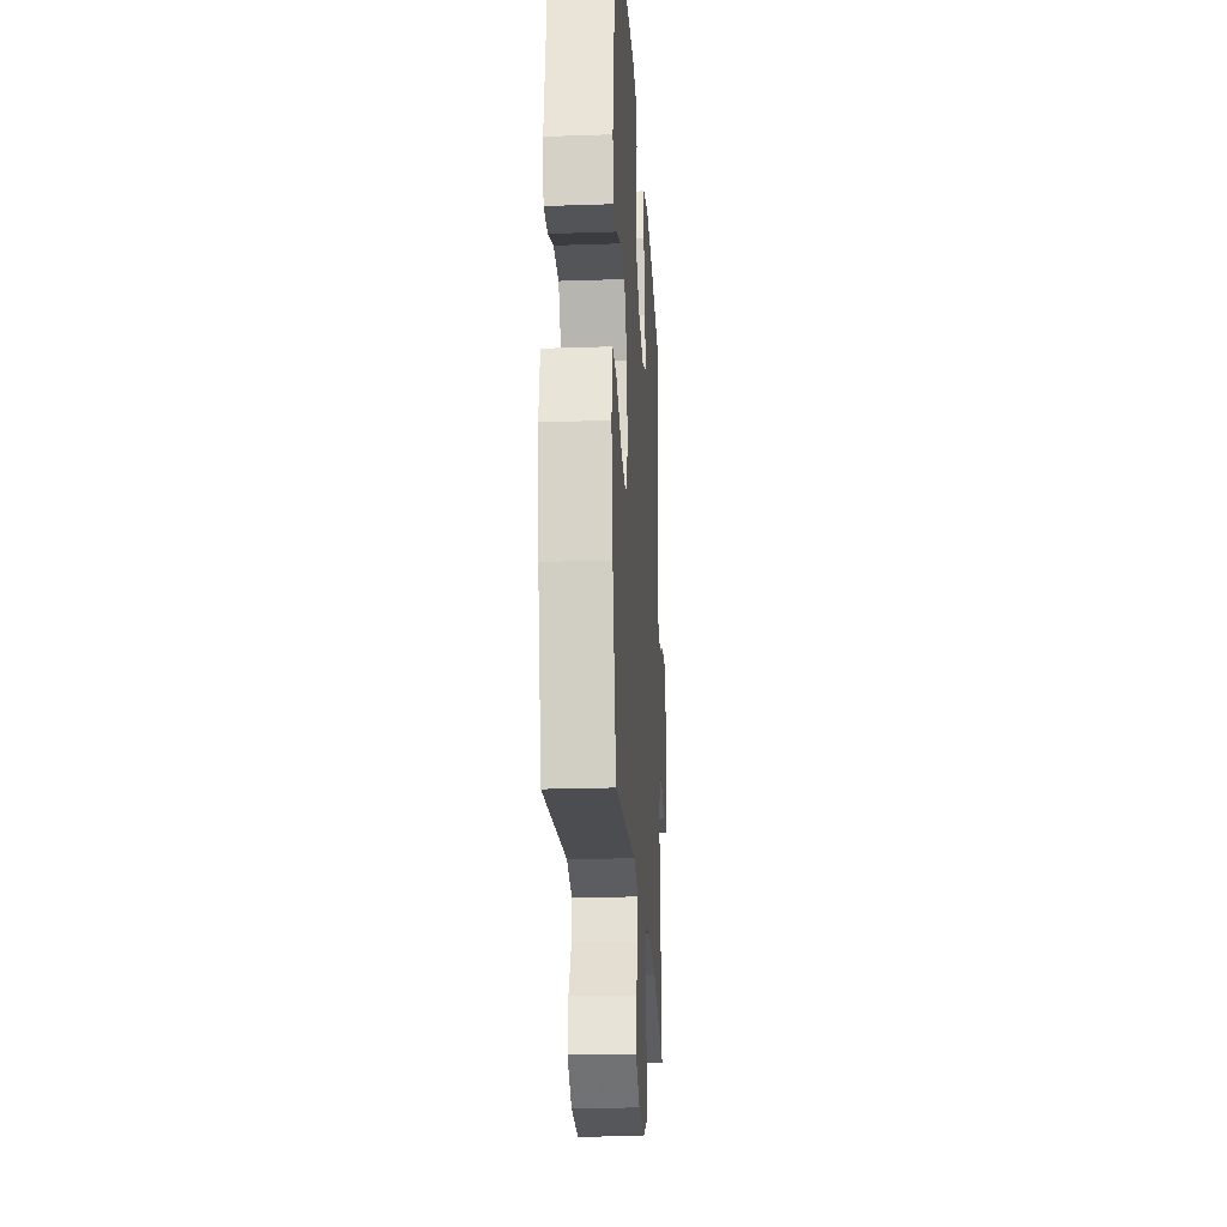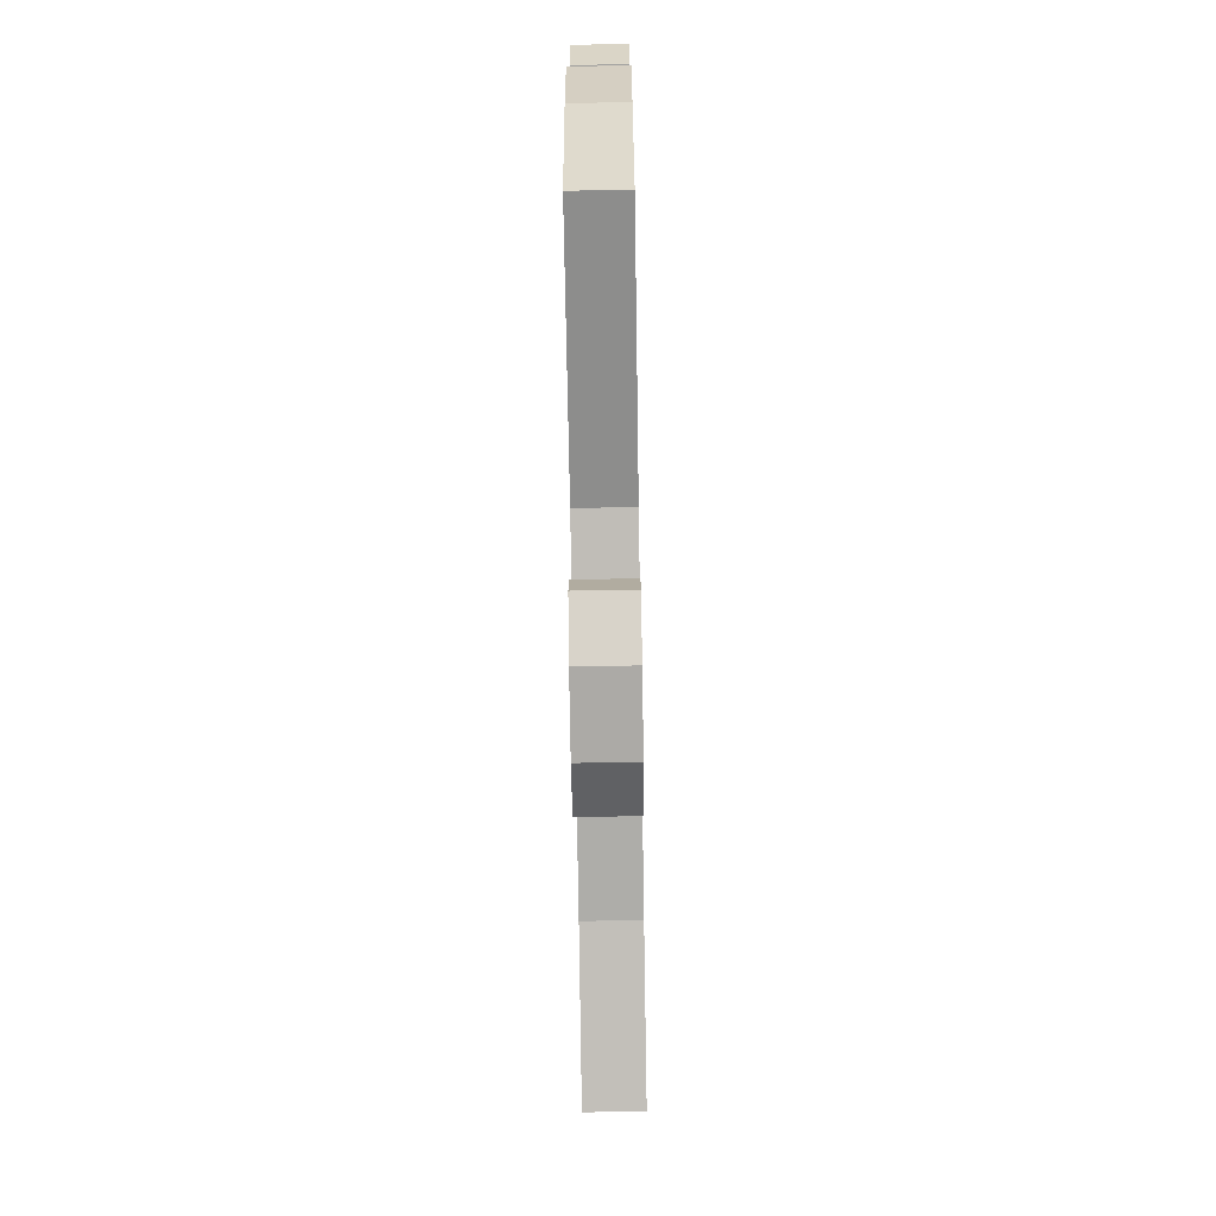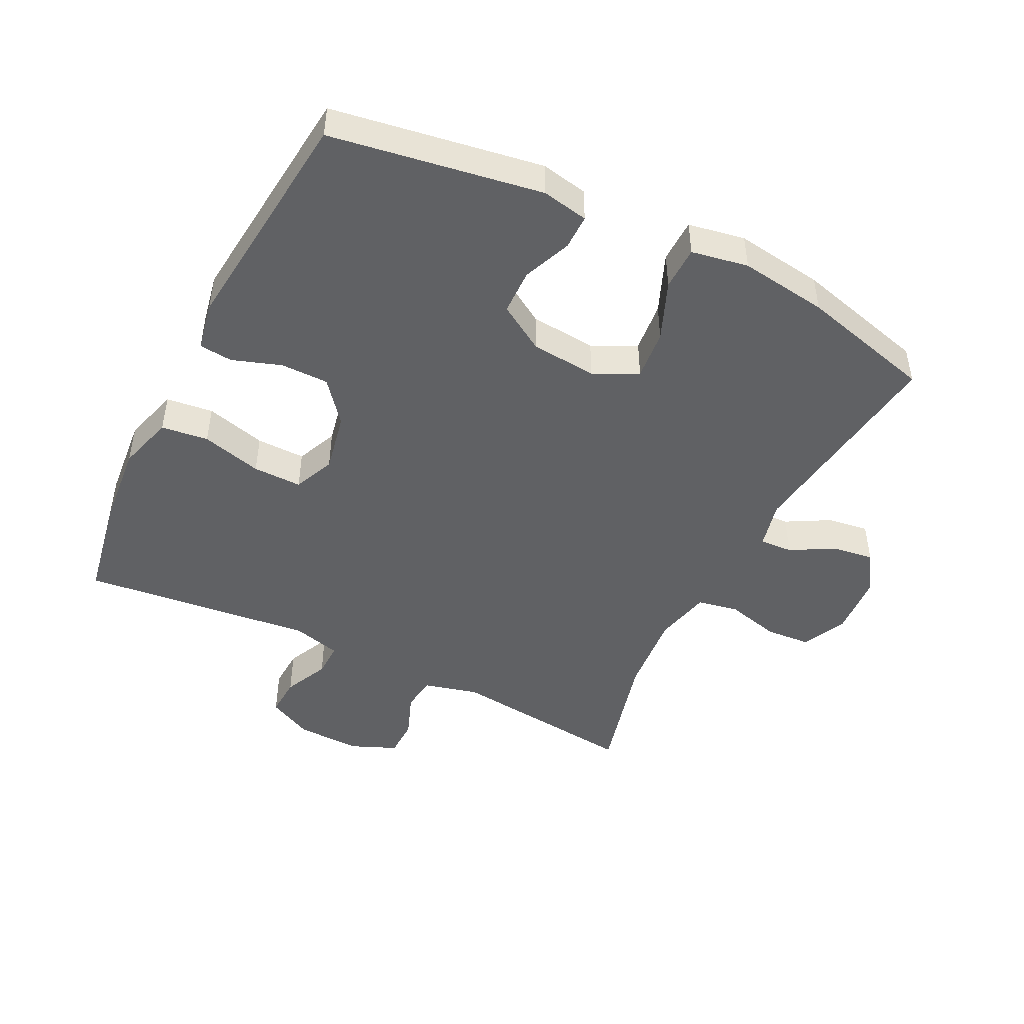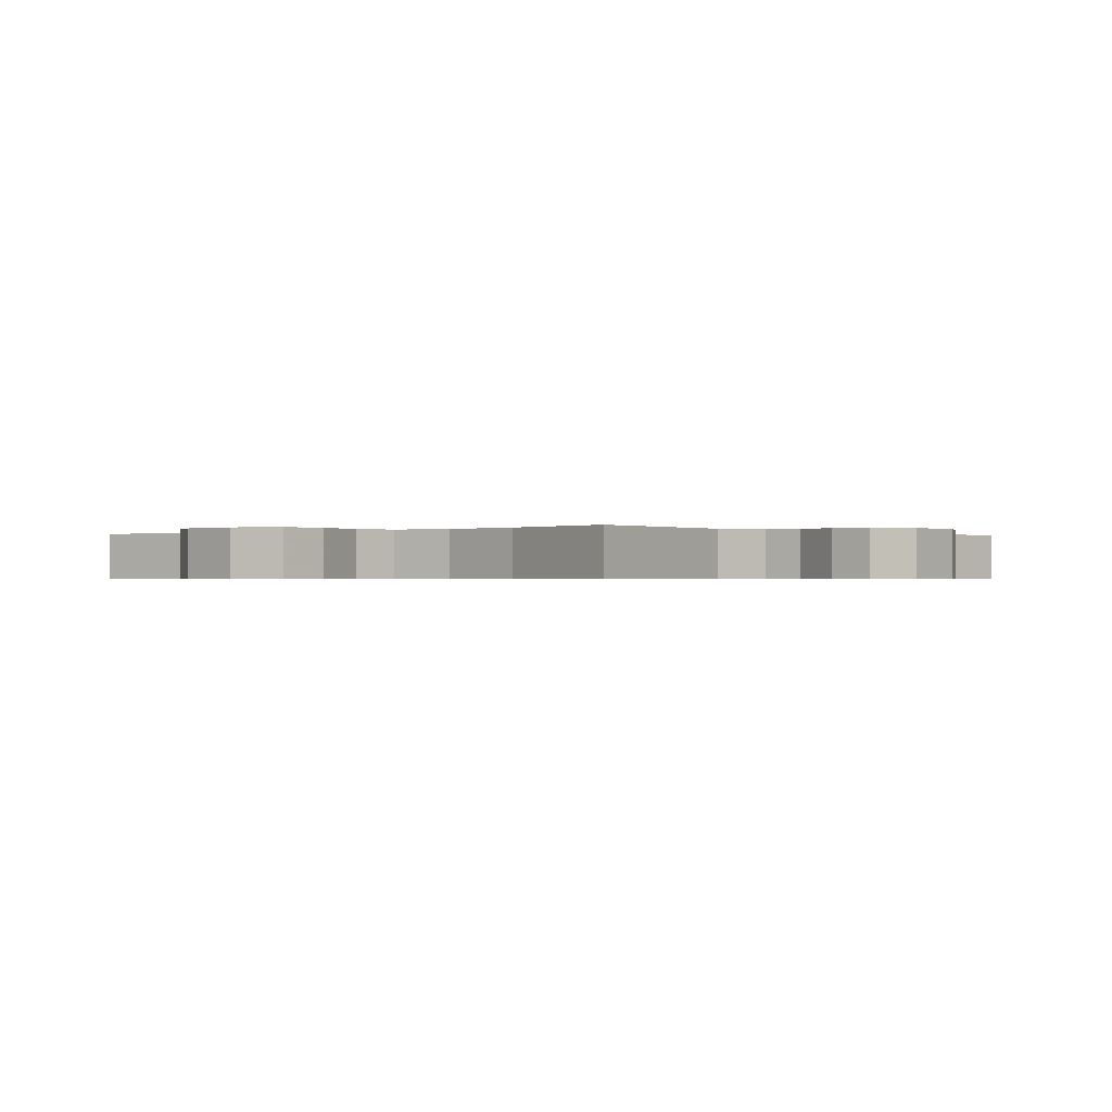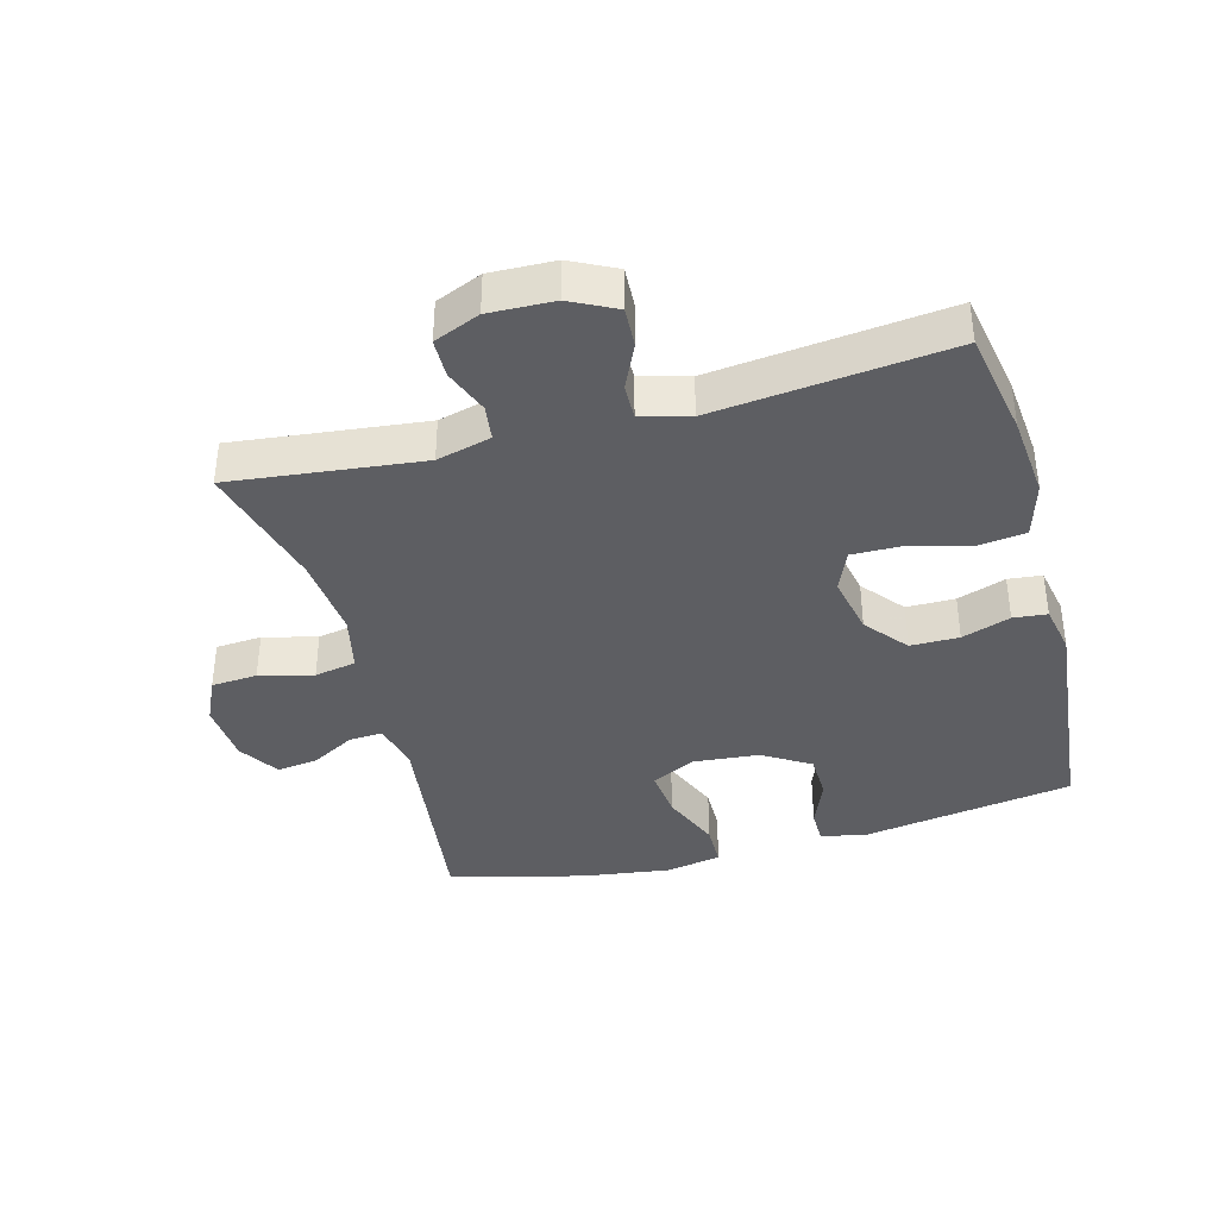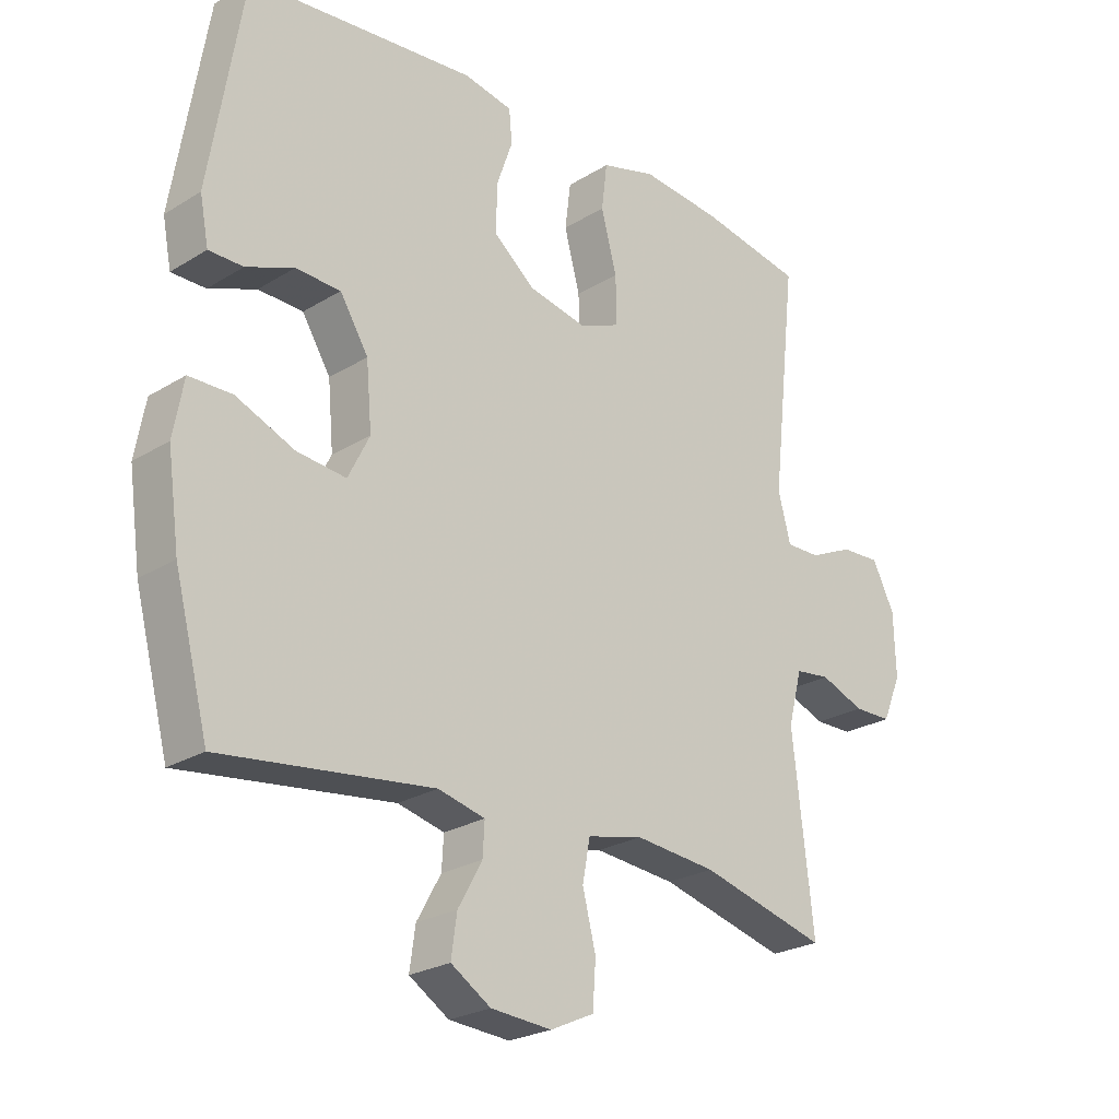
<metadata>
{"format":"obj","ext":"obj","renderer":"f3d","projection":"perspective","resolution":1024,"background":"white","views":[{"elev":-23.2,"azim":93.3,"up":"+Z"},{"elev":-71.8,"azim":90.9,"up":"+Z"},{"elev":-46.8,"azim":63.4,"up":"+Y"},{"elev":-0.5,"azim":-139.7,"up":"+Y"},{"elev":-38.3,"azim":-74.9,"up":"+Y"},{"elev":-24.6,"azim":135.1,"up":"+Z"}]}
</metadata>
<code>
v 0.5 0.07 -0.5
v 0.166 0.07 -0.457
v 0.092 0.07 -0.475
v 0.095 0.07 -0.526
v 0.133 0.07 -0.594
v 0.142 0.07 -0.658
v 0.079 0.07 -0.698
v -0.017 0.07 -0.705
v -0.086 0.07 -0.673
v -0.091 0.07 -0.602
v -0.07 0.07 -0.519
v -0.082 0.07 -0.455
v -0.17 0.07 -0.435
v -0.299 0.07 -0.447
v -0.5 0.07 -0.5
v -0.467 0.07 -0.206
v -0.489 0.07 -0.122
v -0.544 0.07 -0.115
v -0.614 0.07 -0.142
v -0.674 0.07 -0.141
v -0.704 0.07 -0.07
v -0.701 0.07 0.03
v -0.666 0.07 0.1
v -0.604 0.07 0.097
v -0.534 0.07 0.065
v -0.48 0.07 0.064
v -0.46 0.07 0.139
v -0.5 0.07 0.5
v -0.336 0.07 0.53
v -0.208 0.07 0.542
v -0.121 0.07 0.517
v -0.112 0.07 0.444
v -0.137 0.07 0.35
v -0.138 0.07 0.274
v -0.074 0.07 0.247
v 0.019 0.07 0.266
v 0.084 0.07 0.319
v 0.084 0.07 0.394
v 0.058 0.07 0.469
v 0.063 0.07 0.521
v 0.14 0.07 0.536
v 0.5 0.07 0.5
v 0.553 0.07 0.174
v 0.539 0.07 0.102
v 0.485 0.07 0.102
v 0.41 0.07 0.132
v 0.339 0.07 0.13
v 0.294 0.07 0.057
v 0.285 0.07 -0.045
v 0.319 0.07 -0.113
v 0.397 0.07 -0.105
v 0.489 0.07 -0.067
v 0.557 0.07 -0.068
v 0.573 0.07 -0.156
v 0.554 0.07 -0.293
v 0.5 0 -0.5
v 0.166 0 -0.457
v 0.092 0 -0.475
v 0.095 0 -0.526
v 0.133 0 -0.594
v 0.142 0 -0.658
v 0.079 0 -0.698
v -0.017 0 -0.705
v -0.086 0 -0.673
v -0.091 0 -0.602
v -0.07 0 -0.519
v -0.082 0 -0.455
v -0.17 0 -0.435
v -0.299 0 -0.447
v -0.5 0 -0.5
v -0.467 0 -0.206
v -0.489 0 -0.122
v -0.544 0 -0.115
v -0.614 0 -0.142
v -0.674 0 -0.141
v -0.704 0 -0.07
v -0.701 0 0.03
v -0.666 0 0.1
v -0.604 0 0.097
v -0.534 0 0.065
v -0.48 0 0.064
v -0.46 0 0.139
v -0.5 0 0.5
v -0.336 0 0.53
v -0.208 0 0.542
v -0.121 0 0.517
v -0.112 0 0.444
v -0.137 0 0.35
v -0.138 0 0.274
v -0.074 0 0.247
v 0.019 0 0.266
v 0.084 0 0.319
v 0.084 0 0.394
v 0.058 0 0.469
v 0.063 0 0.521
v 0.14 0 0.536
v 0.5 0 0.5
v 0.553 0 0.174
v 0.539 0 0.102
v 0.485 0 0.102
v 0.41 0 0.132
v 0.339 0 0.13
v 0.294 0 0.057
v 0.285 0 -0.045
v 0.319 0 -0.113
v 0.397 0 -0.105
v 0.489 0 -0.067
v 0.557 0 -0.068
v 0.573 0 -0.156
v 0.554 0 -0.293
f 55 1 2
f 54 55 2
f 53 54 2
f 52 53 2
f 51 52 2
f 50 51 2 3
f 49 50 3
f 48 49 3
f 44 45 46
f 43 44 46
f 42 43 46
f 41 42 46
f 40 41 46
f 39 40 46
f 38 39 46
f 37 38 46 47
f 36 37 47 48
f 31 32 33
f 30 31 33
f 29 30 33
f 28 29 33
f 27 28 33
f 26 27 33 34
f 23 24 25
f 22 23 25
f 21 22 25
f 20 21 25
f 19 20 25
f 18 19 25
f 17 18 25 26
f 26 34 35
f 17 26 35
f 16 17 35
f 9 10 11
f 8 9 11
f 7 8 11
f 6 7 11
f 5 6 11
f 4 5 11
f 3 4 11 12
f 48 3 12 13
f 35 36 48
f 16 35 48
f 15 16 48
f 14 15 48
f 13 14 48
f 57 56 110
f 57 110 109
f 57 109 108
f 57 108 107
f 57 107 106
f 58 57 106 105
f 58 105 104
f 58 104 103
f 101 100 99
f 101 99 98
f 101 98 97
f 101 97 96
f 101 96 95
f 101 95 94
f 101 94 93
f 102 101 93 92
f 103 102 92 91
f 88 87 86
f 88 86 85
f 88 85 84
f 88 84 83
f 88 83 82
f 89 88 82 81
f 80 79 78
f 80 78 77
f 80 77 76
f 80 76 75
f 80 75 74
f 80 74 73
f 81 80 73 72
f 90 89 81
f 90 81 72
f 90 72 71
f 66 65 64
f 66 64 63
f 66 63 62
f 66 62 61
f 66 61 60
f 66 60 59
f 67 66 59 58
f 68 67 58 103
f 103 91 90
f 103 90 71
f 103 71 70
f 103 70 69
f 103 69 68
f 1 56 57 2
f 2 57 58 3
f 3 58 59 4
f 4 59 60 5
f 5 60 61 6
f 6 61 62 7
f 7 62 63 8
f 8 63 64 9
f 9 64 65 10
f 10 65 66 11
f 11 66 67 12
f 12 67 68 13
f 13 68 69 14
f 14 69 70 15
f 15 70 71 16
f 16 71 72 17
f 17 72 73 18
f 18 73 74 19
f 19 74 75 20
f 20 75 76 21
f 21 76 77 22
f 22 77 78 23
f 23 78 79 24
f 24 79 80 25
f 25 80 81 26
f 26 81 82 27
f 27 82 83 28
f 28 83 84 29
f 29 84 85 30
f 30 85 86 31
f 31 86 87 32
f 32 87 88 33
f 33 88 89 34
f 34 89 90 35
f 35 90 91 36
f 36 91 92 37
f 37 92 93 38
f 38 93 94 39
f 39 94 95 40
f 40 95 96 41
f 41 96 97 42
f 42 97 98 43
f 43 98 99 44
f 44 99 100 45
f 45 100 101 46
f 46 101 102 47
f 47 102 103 48
f 48 103 104 49
f 49 104 105 50
f 50 105 106 51
f 51 106 107 52
f 52 107 108 53
f 53 108 109 54
f 54 109 110 55
f 55 110 56 1

</code>
